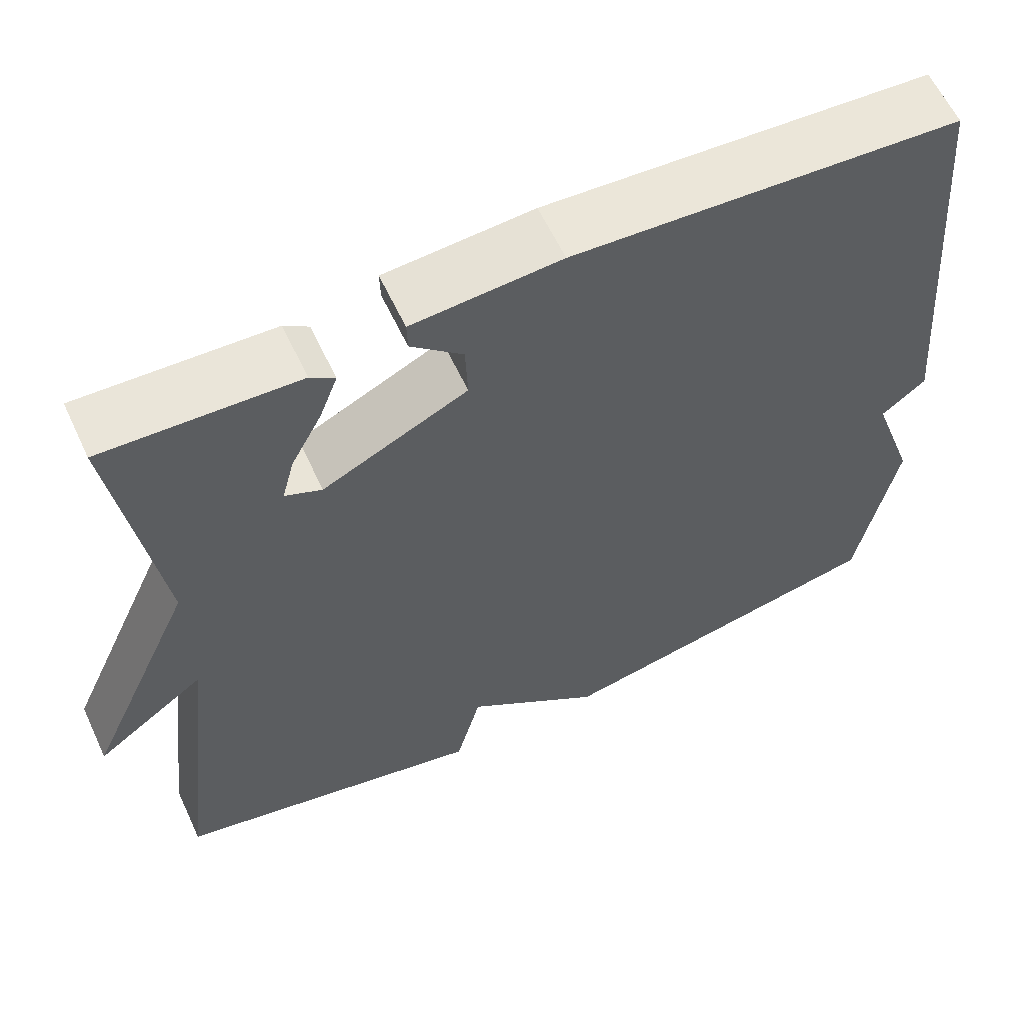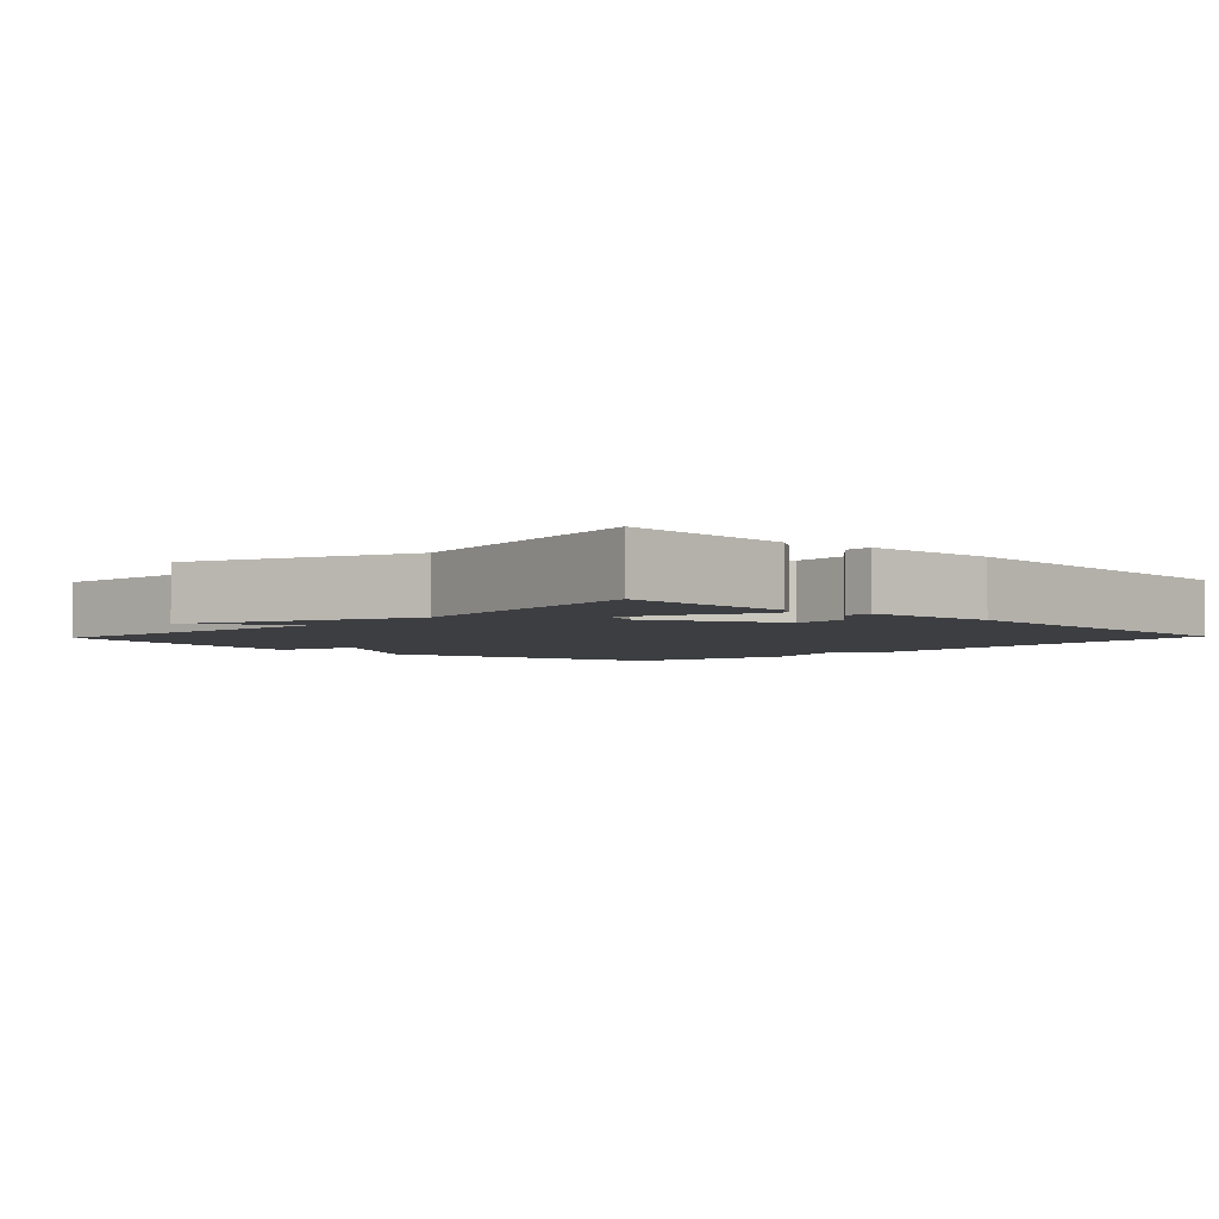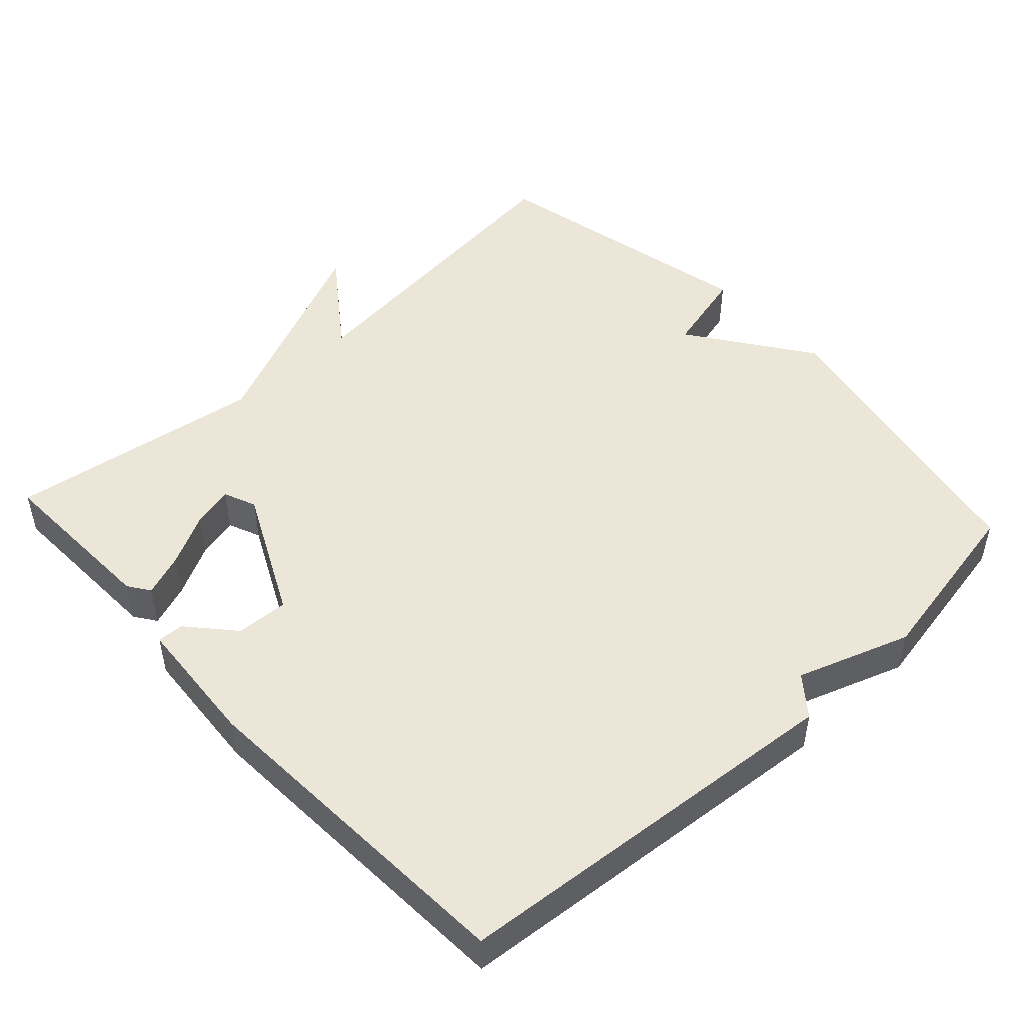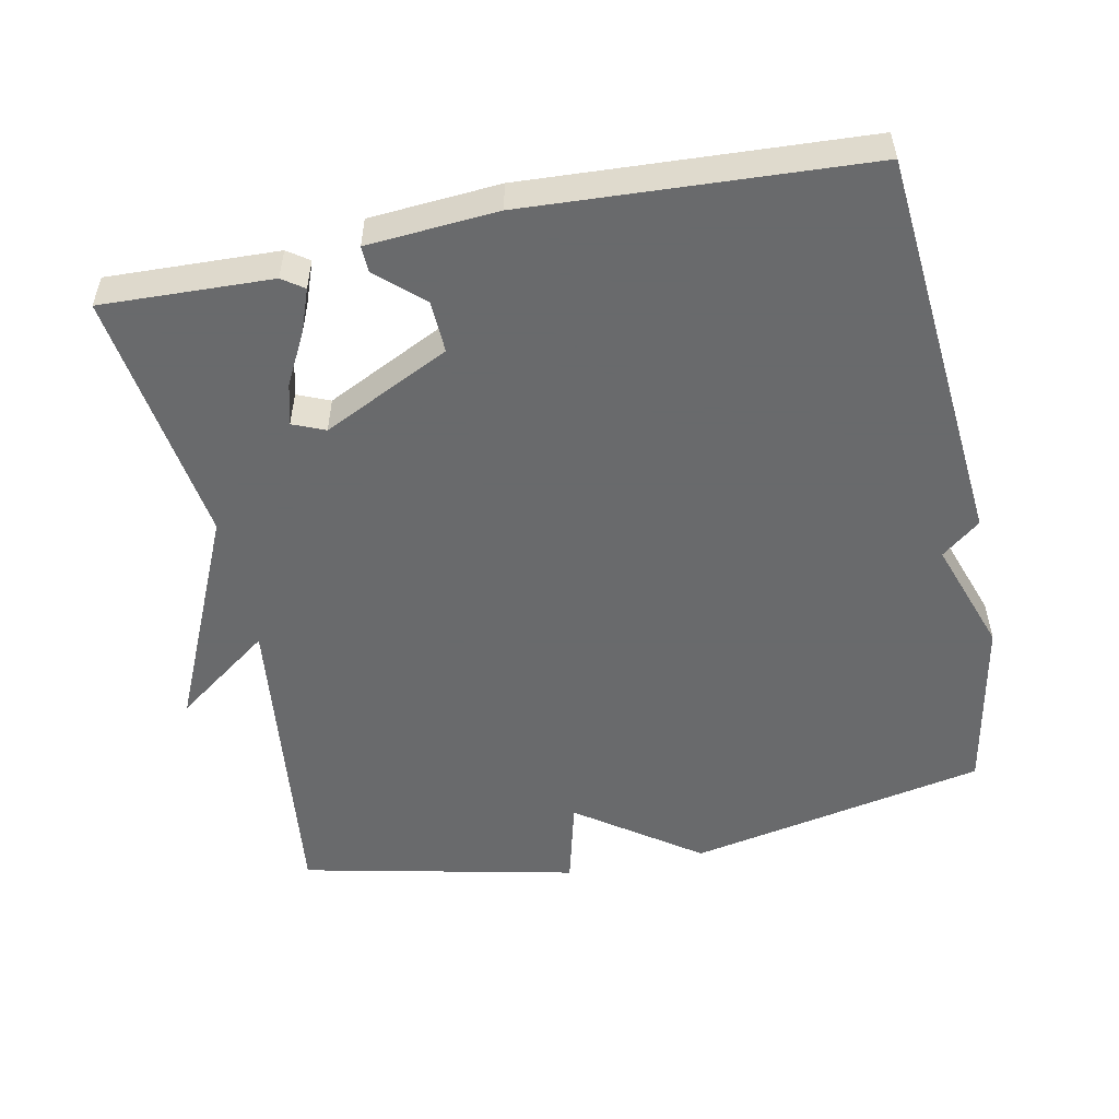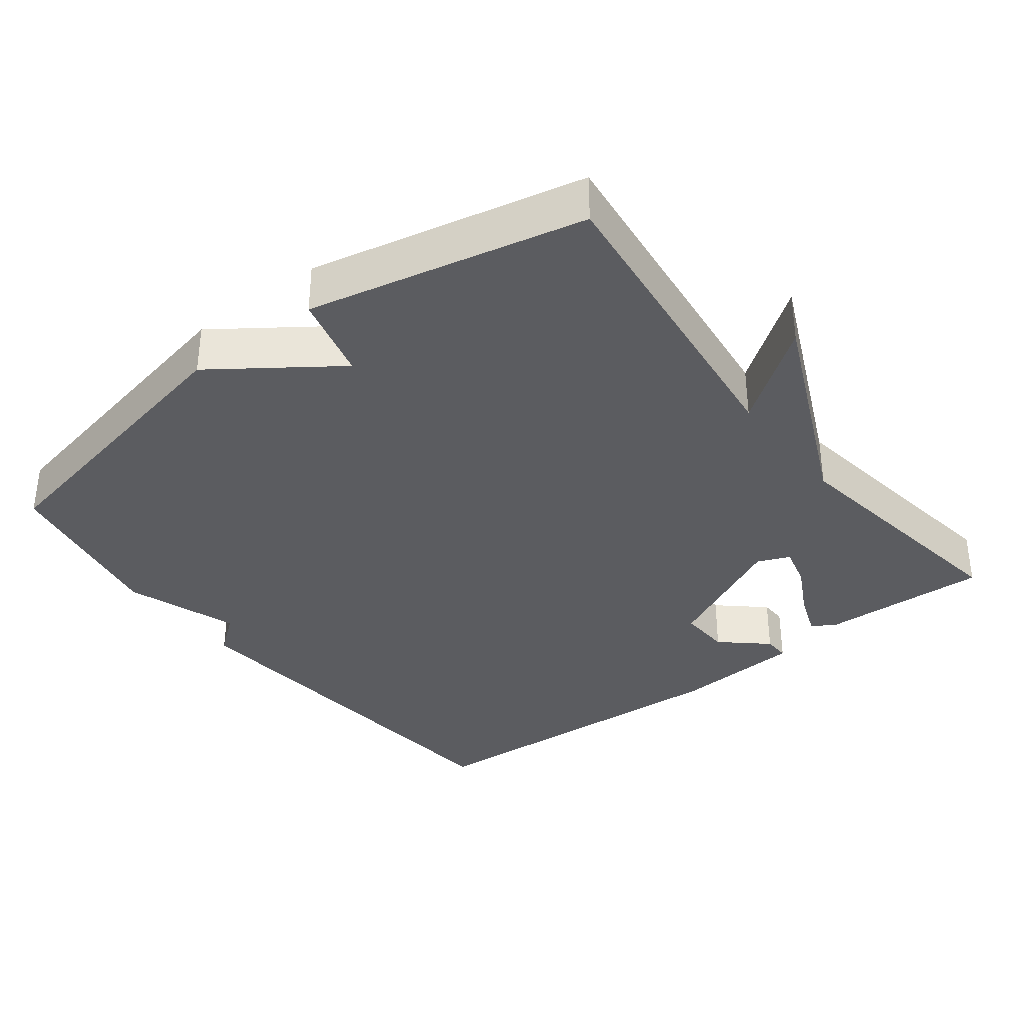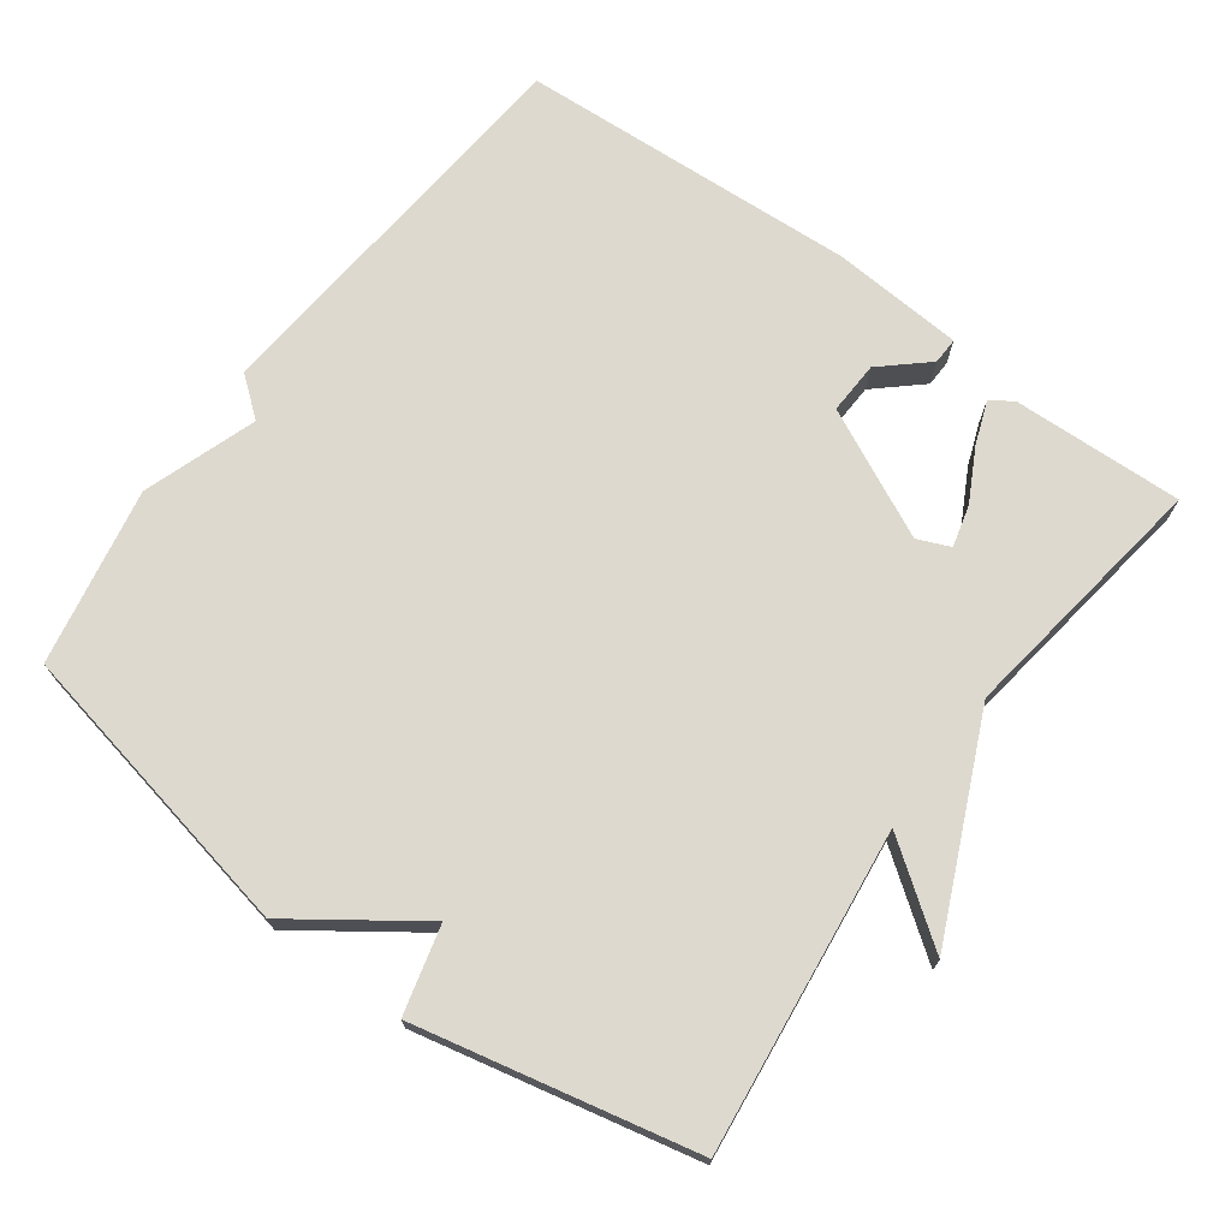
<metadata>
{"format":"obj","ext":"obj","renderer":"f3d","projection":"perspective","resolution":1024,"background":"white","views":[{"elev":60.6,"azim":-25.0,"up":"+Z"},{"elev":-3.6,"azim":-43.6,"up":"+Y"},{"elev":48.8,"azim":47.4,"up":"+Y"},{"elev":-52.9,"azim":11.6,"up":"+Y"},{"elev":-35.2,"azim":-142.4,"up":"+Y"},{"elev":71.7,"azim":-143.7,"up":"+Y"}]}
</metadata>
<code>
v 0.5 0.07 0.5
v 0.547 0.07 -0.055
v 0.493 0.07 -0.098
v 0.547 0.07 -0.255
v 0.5 0.07 -0.5
v 0.084 0.07 -0.584
v -0.085 0.07 -0.464
v -0.116 0.07 -0.584
v -0.5 0.07 -0.5
v -0.448 0.07 -0.057
v -0.582 0.07 -0.155
v -0.448 0.07 0.143
v -0.5 0.07 0.5
v -0.263 0.07 0.491
v -0.233 0.07 0.47
v -0.255 0.07 0.411
v -0.293 0.07 0.339
v -0.308 0.07 0.281
v -0.263 0.07 0.262
v -0.086 0.07 0.348
v -0.089 0.07 0.421
v -0.152 0.07 0.477
v -0.153 0.07 0.514
v 0.028 0.07 0.527
v 0.5 0 0.5
v 0.547 0 -0.055
v 0.493 0 -0.098
v 0.547 0 -0.255
v 0.5 0 -0.5
v 0.084 0 -0.584
v -0.085 0 -0.464
v -0.116 0 -0.584
v -0.5 0 -0.5
v -0.448 0 -0.057
v -0.582 0 -0.155
v -0.448 0 0.143
v -0.5 0 0.5
v -0.263 0 0.491
v -0.233 0 0.47
v -0.255 0 0.411
v -0.293 0 0.339
v -0.308 0 0.281
v -0.263 0 0.262
v -0.086 0 0.348
v -0.089 0 0.421
v -0.152 0 0.477
v -0.153 0 0.514
v 0.028 0 0.527
f 24 1 2
f 23 24 2
f 22 23 2
f 21 22 2
f 20 21 2 3
f 5 6 7
f 4 5 7
f 3 4 7
f 20 3 7
f 19 20 7
f 8 9 10
f 7 8 10
f 19 7 10
f 18 19 10
f 10 11 12
f 18 10 12
f 17 18 12
f 15 16 17
f 14 15 17
f 13 14 17
f 12 13 17
f 26 25 48
f 26 48 47
f 26 47 46
f 26 46 45
f 27 26 45 44
f 31 30 29
f 31 29 28
f 31 28 27
f 31 27 44
f 31 44 43
f 34 33 32
f 34 32 31
f 34 31 43
f 34 43 42
f 36 35 34
f 36 34 42
f 36 42 41
f 41 40 39
f 41 39 38
f 41 38 37
f 41 37 36
f 1 25 26 2
f 2 26 27 3
f 3 27 28 4
f 4 28 29 5
f 5 29 30 6
f 6 30 31 7
f 7 31 32 8
f 8 32 33 9
f 9 33 34 10
f 10 34 35 11
f 11 35 36 12
f 12 36 37 13
f 13 37 38 14
f 14 38 39 15
f 15 39 40 16
f 16 40 41 17
f 17 41 42 18
f 18 42 43 19
f 19 43 44 20
f 20 44 45 21
f 21 45 46 22
f 22 46 47 23
f 23 47 48 24
f 24 48 25 1

</code>
